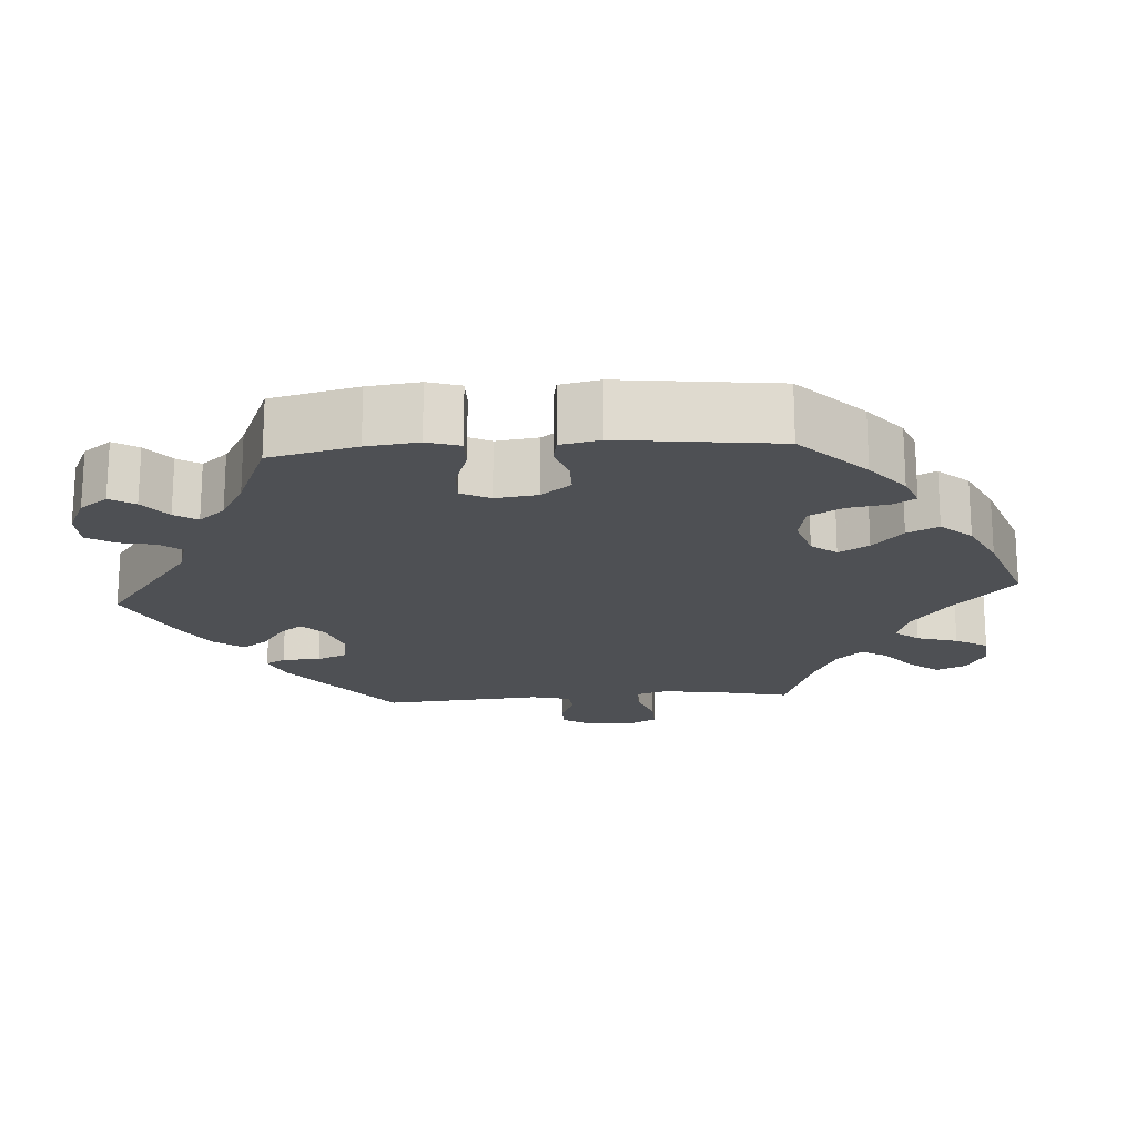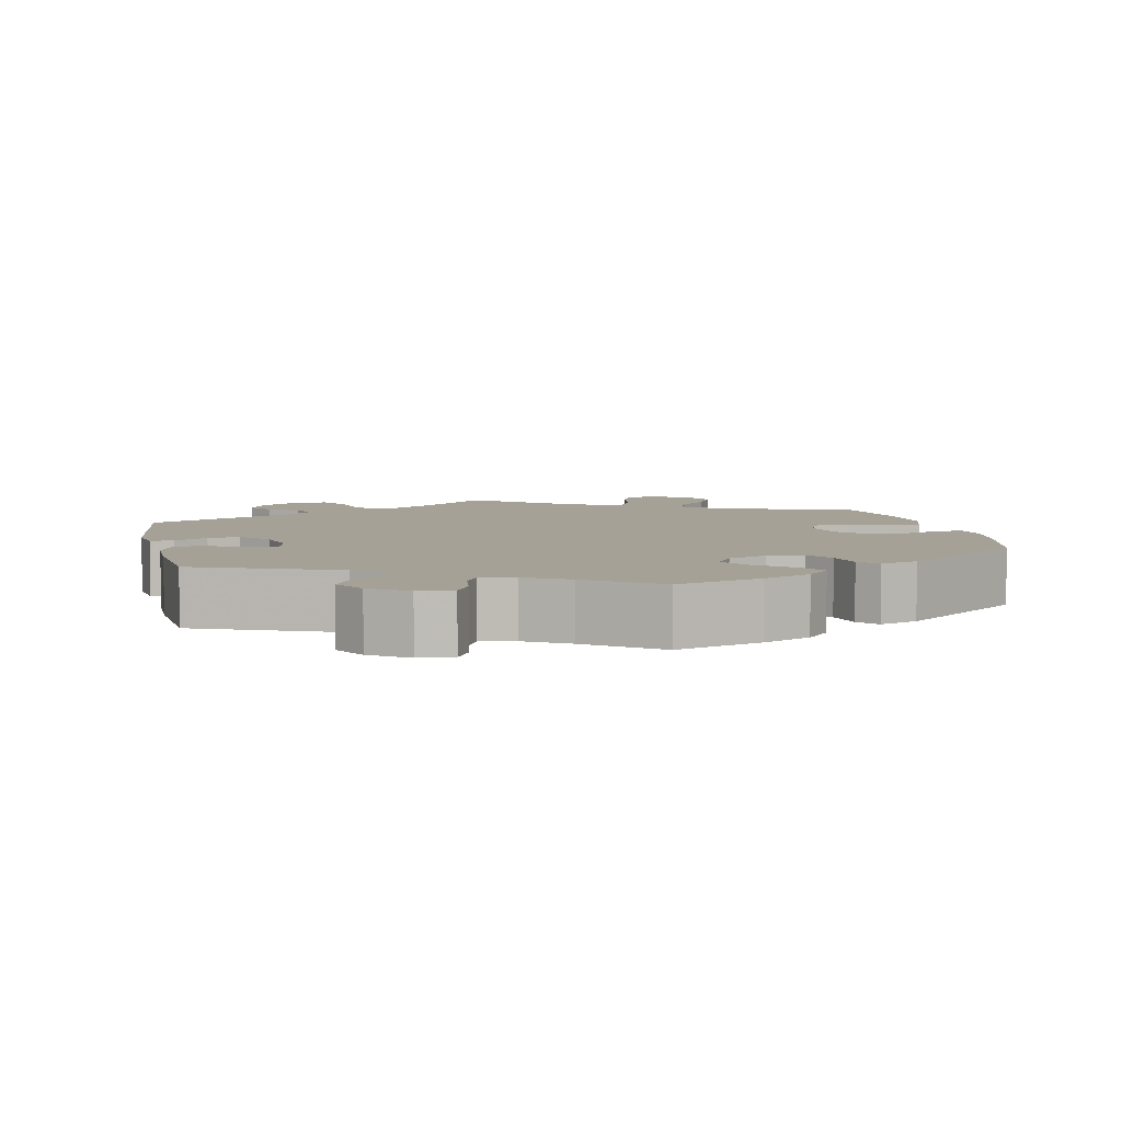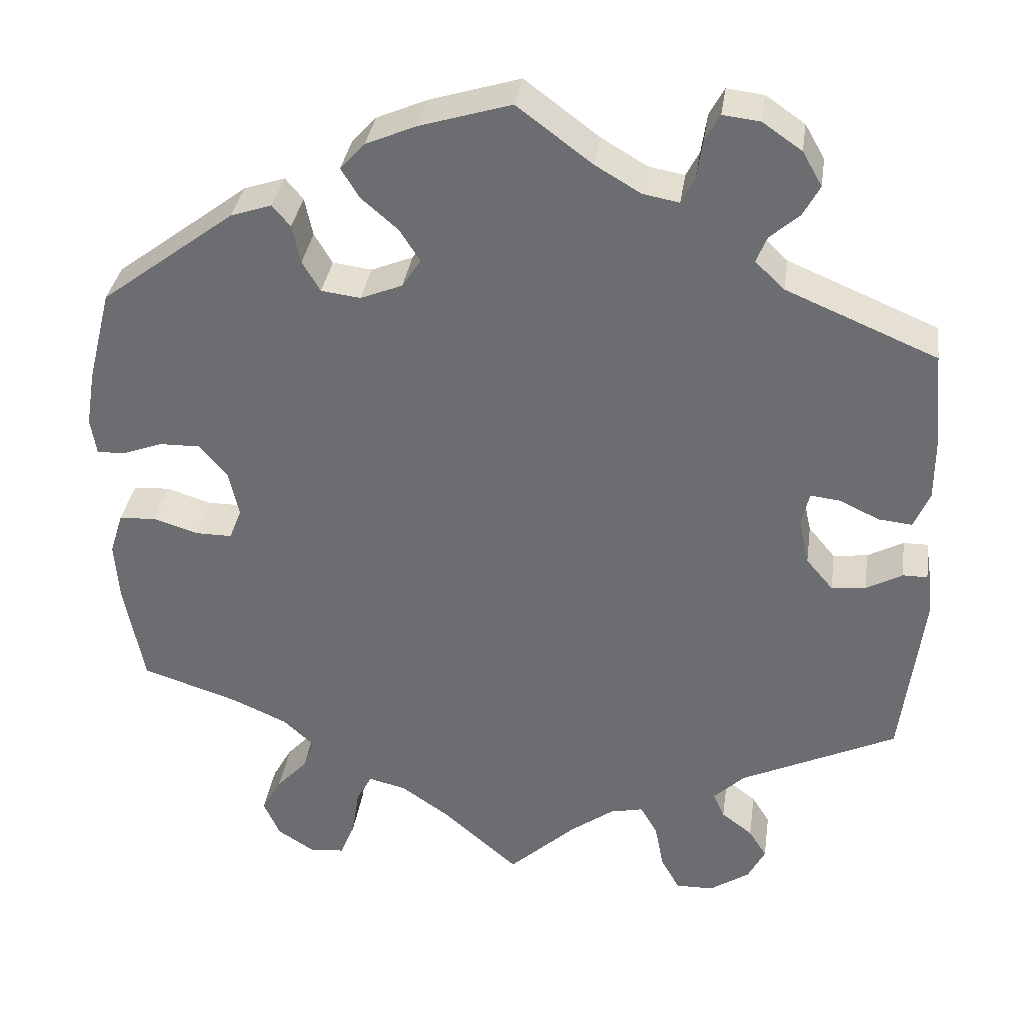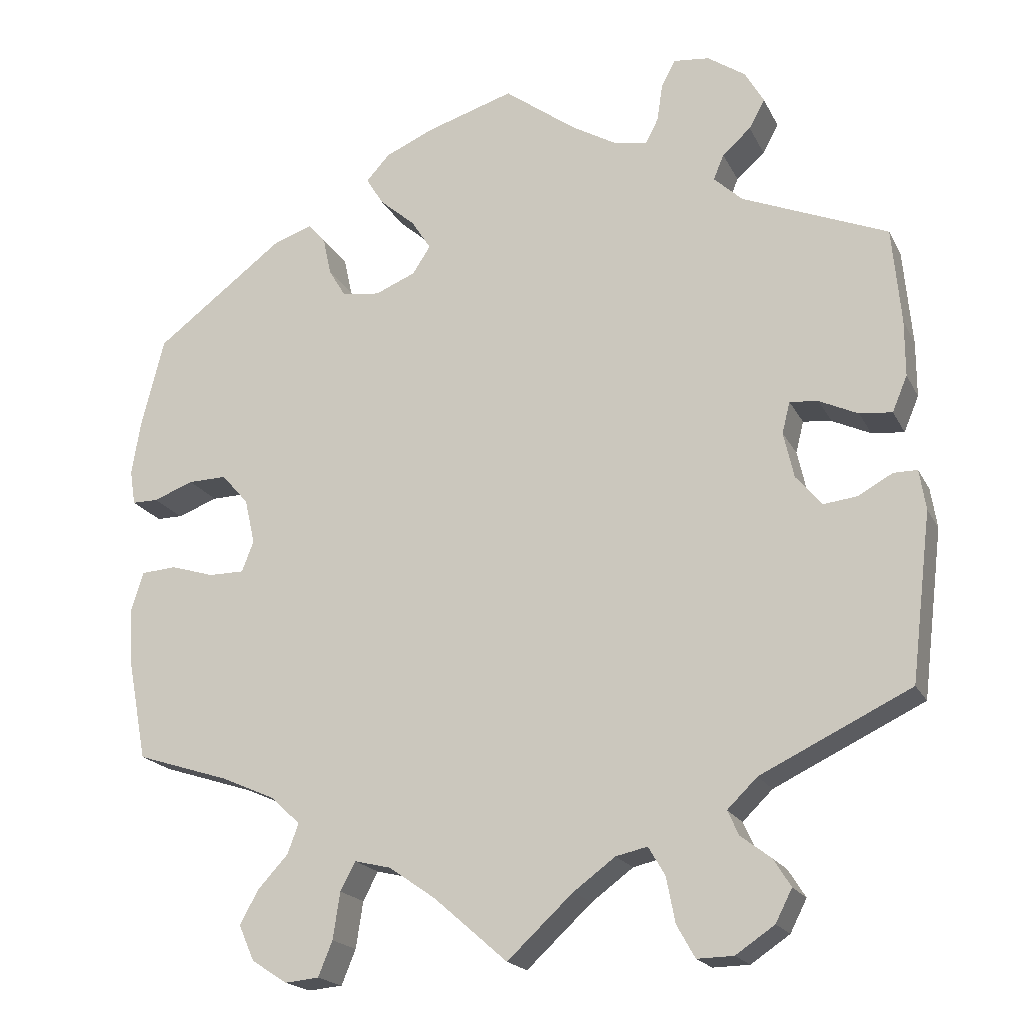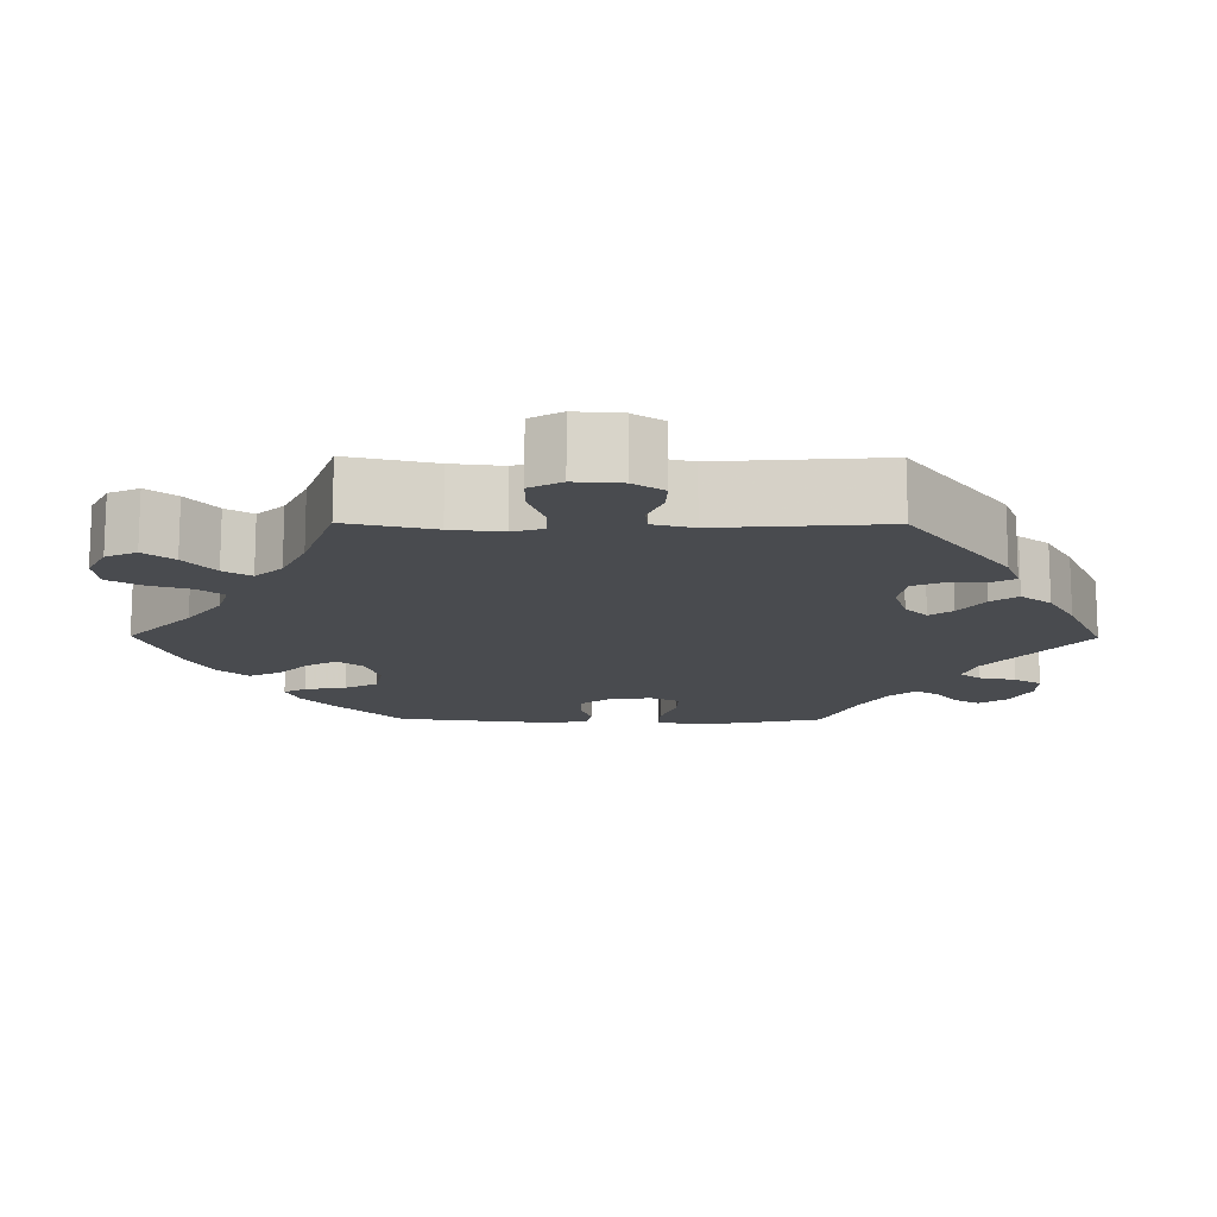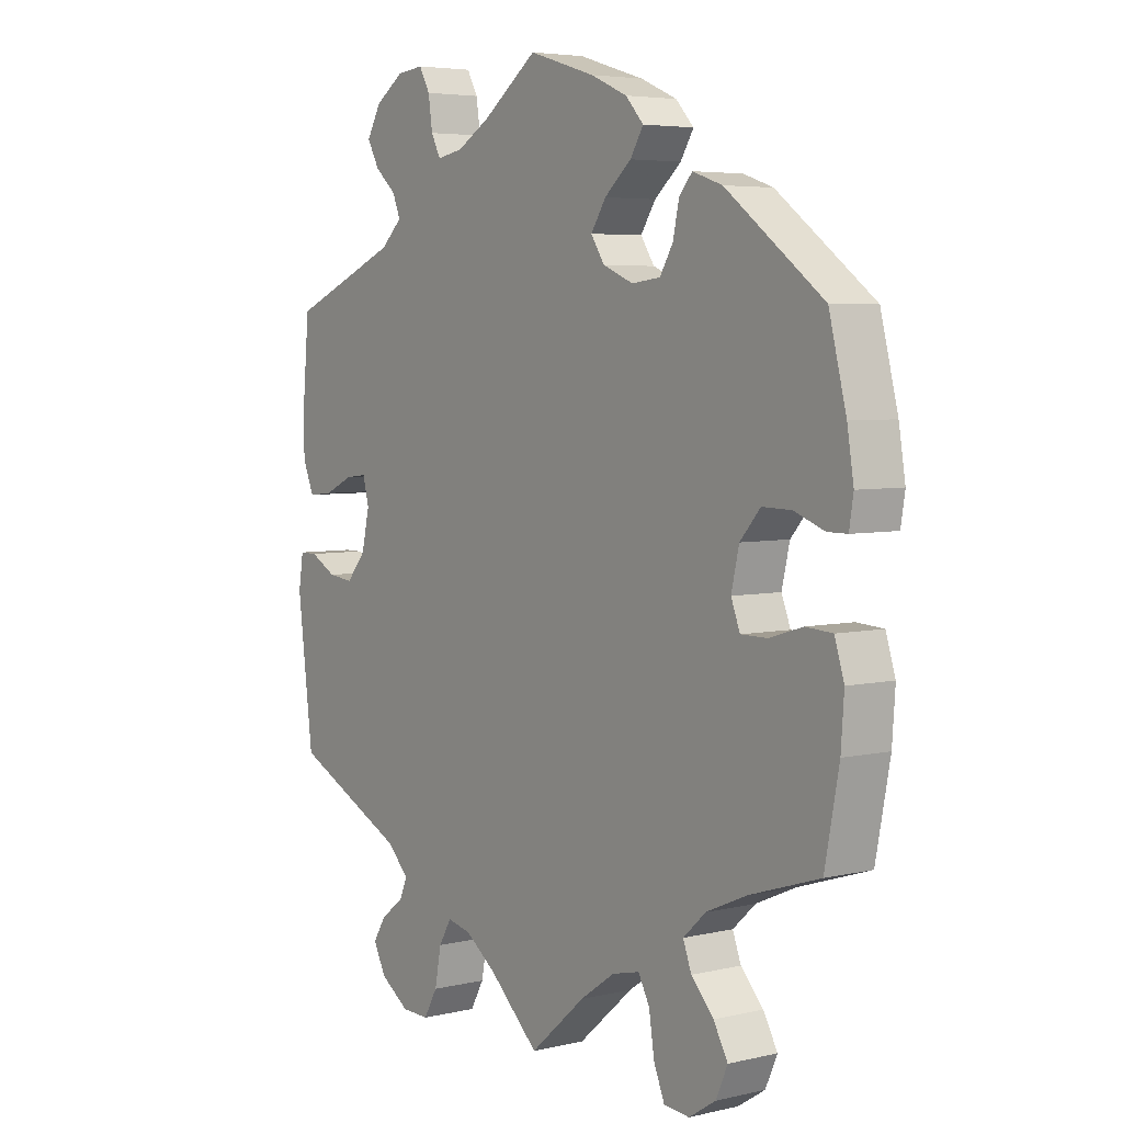
<metadata>
{"format":"obj","ext":"obj","renderer":"f3d","projection":"perspective","resolution":1024,"background":"white","views":[{"elev":-18.7,"azim":34.2,"up":"+Y"},{"elev":6.0,"azim":-12.5,"up":"+Y"},{"elev":34.8,"azim":-171.8,"up":"+Z"},{"elev":-19.4,"azim":-159.8,"up":"+Z"},{"elev":-13.8,"azim":-150.5,"up":"+Y"},{"elev":4.9,"azim":53.6,"up":"+Z"}]}
</metadata>
<code>
v 0.382 0.07 -0.327
v 0.314 0.07 -0.357
v 0.276 0.07 -0.392
v 0.29 0.07 -0.43
v 0.328 0.07 -0.471
v 0.352 0.07 -0.514
v 0.332 0.07 -0.559
v 0.287 0.07 -0.588
v 0.244 0.07 -0.584
v 0.226 0.07 -0.54
v 0.217 0.07 -0.481
v 0.198 0.07 -0.445
v 0.152 0.07 -0.456
v 0.093 0.07 -0.497
v 0 0.07 -0.578
v -0.083 0.07 -0.501
v -0.136 0.07 -0.462
v -0.176 0.07 -0.453
v -0.197 0.07 -0.489
v -0.208 0.07 -0.546
v -0.231 0.07 -0.587
v -0.277 0.07 -0.586
v -0.326 0.07 -0.553
v -0.347 0.07 -0.512
v -0.325 0.07 -0.477
v -0.287 0.07 -0.448
v -0.273 0.07 -0.417
v -0.311 0.07 -0.38
v -0.501 0.07 -0.289
v -0.527 0.07 -0.077
v -0.519 0.07 -0.026
v -0.489 0.07 -0.026
v -0.445 0.07 -0.05
v -0.403 0.07 -0.055
v -0.37 0.07 -0.016
v -0.357 0.07 0.042
v -0.367 0.07 0.082
v -0.403 0.07 0.078
v -0.452 0.07 0.055
v -0.493 0.07 0.051
v -0.512 0.07 0.096
v -0.512 0.07 0.167
v -0.501 0.07 0.289
v -0.317 0.07 0.366
v -0.281 0.07 0.4
v -0.294 0.07 0.432
v -0.33 0.07 0.464
v -0.35 0.07 0.501
v -0.326 0.07 0.543
v -0.278 0.07 0.576
v -0.233 0.07 0.581
v -0.215 0.07 0.548
v -0.208 0.07 0.5
v -0.192 0.07 0.469
v -0.148 0.07 0.477
v -0.092 0.07 0.51
v -0.001 0.07 0.578
v 0.11 0.07 0.544
v 0.172 0.07 0.517
v 0.202 0.07 0.484
v 0.18 0.07 0.448
v 0.135 0.07 0.409
v 0.11 0.07 0.37
v 0.133 0.07 0.335
v 0.184 0.07 0.314
v 0.232 0.07 0.32
v 0.254 0.07 0.357
v 0.264 0.07 0.404
v 0.286 0.07 0.43
v 0.336 0.07 0.413
v 0.5 0.07 0.289
v 0.529 0.07 0.174
v 0.54 0.07 0.106
v 0.533 0.07 0.062
v 0.5 0.07 0.062
v 0.449 0.07 0.081
v 0.4 0.07 0.082
v 0.366 0.07 0.043
v 0.353 0.07 -0.014
v 0.368 0.07 -0.053
v 0.413 0.07 -0.053
v 0.468 0.07 -0.036
v 0.513 0.07 -0.039
v 0.529 0.07 -0.09
v 0.524 0.07 -0.163
v 0.5 0.07 -0.289
v 0.382 0 -0.327
v 0.314 0 -0.357
v 0.276 0 -0.392
v 0.29 0 -0.43
v 0.328 0 -0.471
v 0.352 0 -0.514
v 0.332 0 -0.559
v 0.287 0 -0.588
v 0.244 0 -0.584
v 0.226 0 -0.54
v 0.217 0 -0.481
v 0.198 0 -0.445
v 0.152 0 -0.456
v 0.093 0 -0.497
v 0 0 -0.578
v -0.083 0 -0.501
v -0.136 0 -0.462
v -0.176 0 -0.453
v -0.197 0 -0.489
v -0.208 0 -0.546
v -0.231 0 -0.587
v -0.277 0 -0.586
v -0.326 0 -0.553
v -0.347 0 -0.512
v -0.325 0 -0.477
v -0.287 0 -0.448
v -0.273 0 -0.417
v -0.311 0 -0.38
v -0.501 0 -0.289
v -0.527 0 -0.077
v -0.519 0 -0.026
v -0.489 0 -0.026
v -0.445 0 -0.05
v -0.403 0 -0.055
v -0.37 0 -0.016
v -0.357 0 0.042
v -0.367 0 0.082
v -0.403 0 0.078
v -0.452 0 0.055
v -0.493 0 0.051
v -0.512 0 0.096
v -0.512 0 0.167
v -0.501 0 0.289
v -0.317 0 0.366
v -0.281 0 0.4
v -0.294 0 0.432
v -0.33 0 0.464
v -0.35 0 0.501
v -0.326 0 0.543
v -0.278 0 0.576
v -0.233 0 0.581
v -0.215 0 0.548
v -0.208 0 0.5
v -0.192 0 0.469
v -0.148 0 0.477
v -0.092 0 0.51
v -0.001 0 0.578
v 0.11 0 0.544
v 0.172 0 0.517
v 0.202 0 0.484
v 0.18 0 0.448
v 0.135 0 0.409
v 0.11 0 0.37
v 0.133 0 0.335
v 0.184 0 0.314
v 0.232 0 0.32
v 0.254 0 0.357
v 0.264 0 0.404
v 0.286 0 0.43
v 0.336 0 0.413
v 0.5 0 0.289
v 0.529 0 0.174
v 0.54 0 0.106
v 0.533 0 0.062
v 0.5 0 0.062
v 0.449 0 0.081
v 0.4 0 0.082
v 0.366 0 0.043
v 0.353 0 -0.014
v 0.368 0 -0.053
v 0.413 0 -0.053
v 0.468 0 -0.036
v 0.513 0 -0.039
v 0.529 0 -0.09
v 0.524 0 -0.163
v 0.5 0 -0.289
f 85 86 1
f 84 85 1 2
f 81 82 83 84
f 80 81 84 2
f 79 80 2 3
f 73 74 75 76
f 73 76 77
f 72 73 77
f 71 72 77
f 70 71 77 78
f 67 68 69 70
f 66 67 70 78
f 59 60 61 62
f 59 62 63
f 56 57 58 59
f 55 56 59 63
f 54 55 63 64
f 50 51 52 53
f 50 53 54
f 49 50 54
f 46 47 48 49
f 45 46 49 54
f 44 45 54 64
f 38 39 40 41
f 37 38 41 42
f 30 31 32 33
f 28 29 30 33
f 27 28 33 34
f 23 24 25 26
f 23 26 27
f 22 23 27
f 19 20 21 22
f 18 19 22 27
f 17 18 27 34
f 14 15 16
f 13 14 16 17
f 12 13 17 34
f 8 9 10 11
f 8 11 12
f 7 8 12
f 4 5 6 7
f 3 4 7 12
f 79 3 12 34
f 65 66 78 79
f 37 42 43 44
f 36 37 44 64
f 35 36 64 65
f 34 35 65 79
f 87 172 171
f 88 87 171 170
f 170 169 168 167
f 88 170 167 166
f 89 88 166 165
f 162 161 160 159
f 163 162 159
f 163 159 158
f 163 158 157
f 164 163 157 156
f 156 155 154 153
f 164 156 153 152
f 148 147 146 145
f 149 148 145
f 145 144 143 142
f 149 145 142 141
f 150 149 141 140
f 139 138 137 136
f 140 139 136
f 140 136 135
f 135 134 133 132
f 140 135 132 131
f 150 140 131 130
f 127 126 125 124
f 128 127 124 123
f 119 118 117 116
f 119 116 115 114
f 120 119 114 113
f 112 111 110 109
f 113 112 109
f 113 109 108
f 108 107 106 105
f 113 108 105 104
f 120 113 104 103
f 102 101 100
f 103 102 100 99
f 120 103 99 98
f 97 96 95 94
f 98 97 94
f 98 94 93
f 93 92 91 90
f 98 93 90 89
f 120 98 89 165
f 165 164 152 151
f 130 129 128 123
f 150 130 123 122
f 151 150 122 121
f 165 151 121 120
f 1 87 88 2
f 2 88 89 3
f 3 89 90 4
f 4 90 91 5
f 5 91 92 6
f 6 92 93 7
f 7 93 94 8
f 8 94 95 9
f 9 95 96 10
f 10 96 97 11
f 11 97 98 12
f 12 98 99 13
f 13 99 100 14
f 14 100 101 15
f 15 101 102 16
f 16 102 103 17
f 17 103 104 18
f 18 104 105 19
f 19 105 106 20
f 20 106 107 21
f 21 107 108 22
f 22 108 109 23
f 23 109 110 24
f 24 110 111 25
f 25 111 112 26
f 26 112 113 27
f 27 113 114 28
f 28 114 115 29
f 29 115 116 30
f 30 116 117 31
f 31 117 118 32
f 32 118 119 33
f 33 119 120 34
f 34 120 121 35
f 35 121 122 36
f 36 122 123 37
f 37 123 124 38
f 38 124 125 39
f 39 125 126 40
f 40 126 127 41
f 41 127 128 42
f 42 128 129 43
f 43 129 130 44
f 44 130 131 45
f 45 131 132 46
f 46 132 133 47
f 47 133 134 48
f 48 134 135 49
f 49 135 136 50
f 50 136 137 51
f 51 137 138 52
f 52 138 139 53
f 53 139 140 54
f 54 140 141 55
f 55 141 142 56
f 56 142 143 57
f 57 143 144 58
f 58 144 145 59
f 59 145 146 60
f 60 146 147 61
f 61 147 148 62
f 62 148 149 63
f 63 149 150 64
f 64 150 151 65
f 65 151 152 66
f 66 152 153 67
f 67 153 154 68
f 68 154 155 69
f 69 155 156 70
f 70 156 157 71
f 71 157 158 72
f 72 158 159 73
f 73 159 160 74
f 74 160 161 75
f 75 161 162 76
f 76 162 163 77
f 77 163 164 78
f 78 164 165 79
f 79 165 166 80
f 80 166 167 81
f 81 167 168 82
f 82 168 169 83
f 83 169 170 84
f 84 170 171 85
f 85 171 172 86
f 86 172 87 1

</code>
